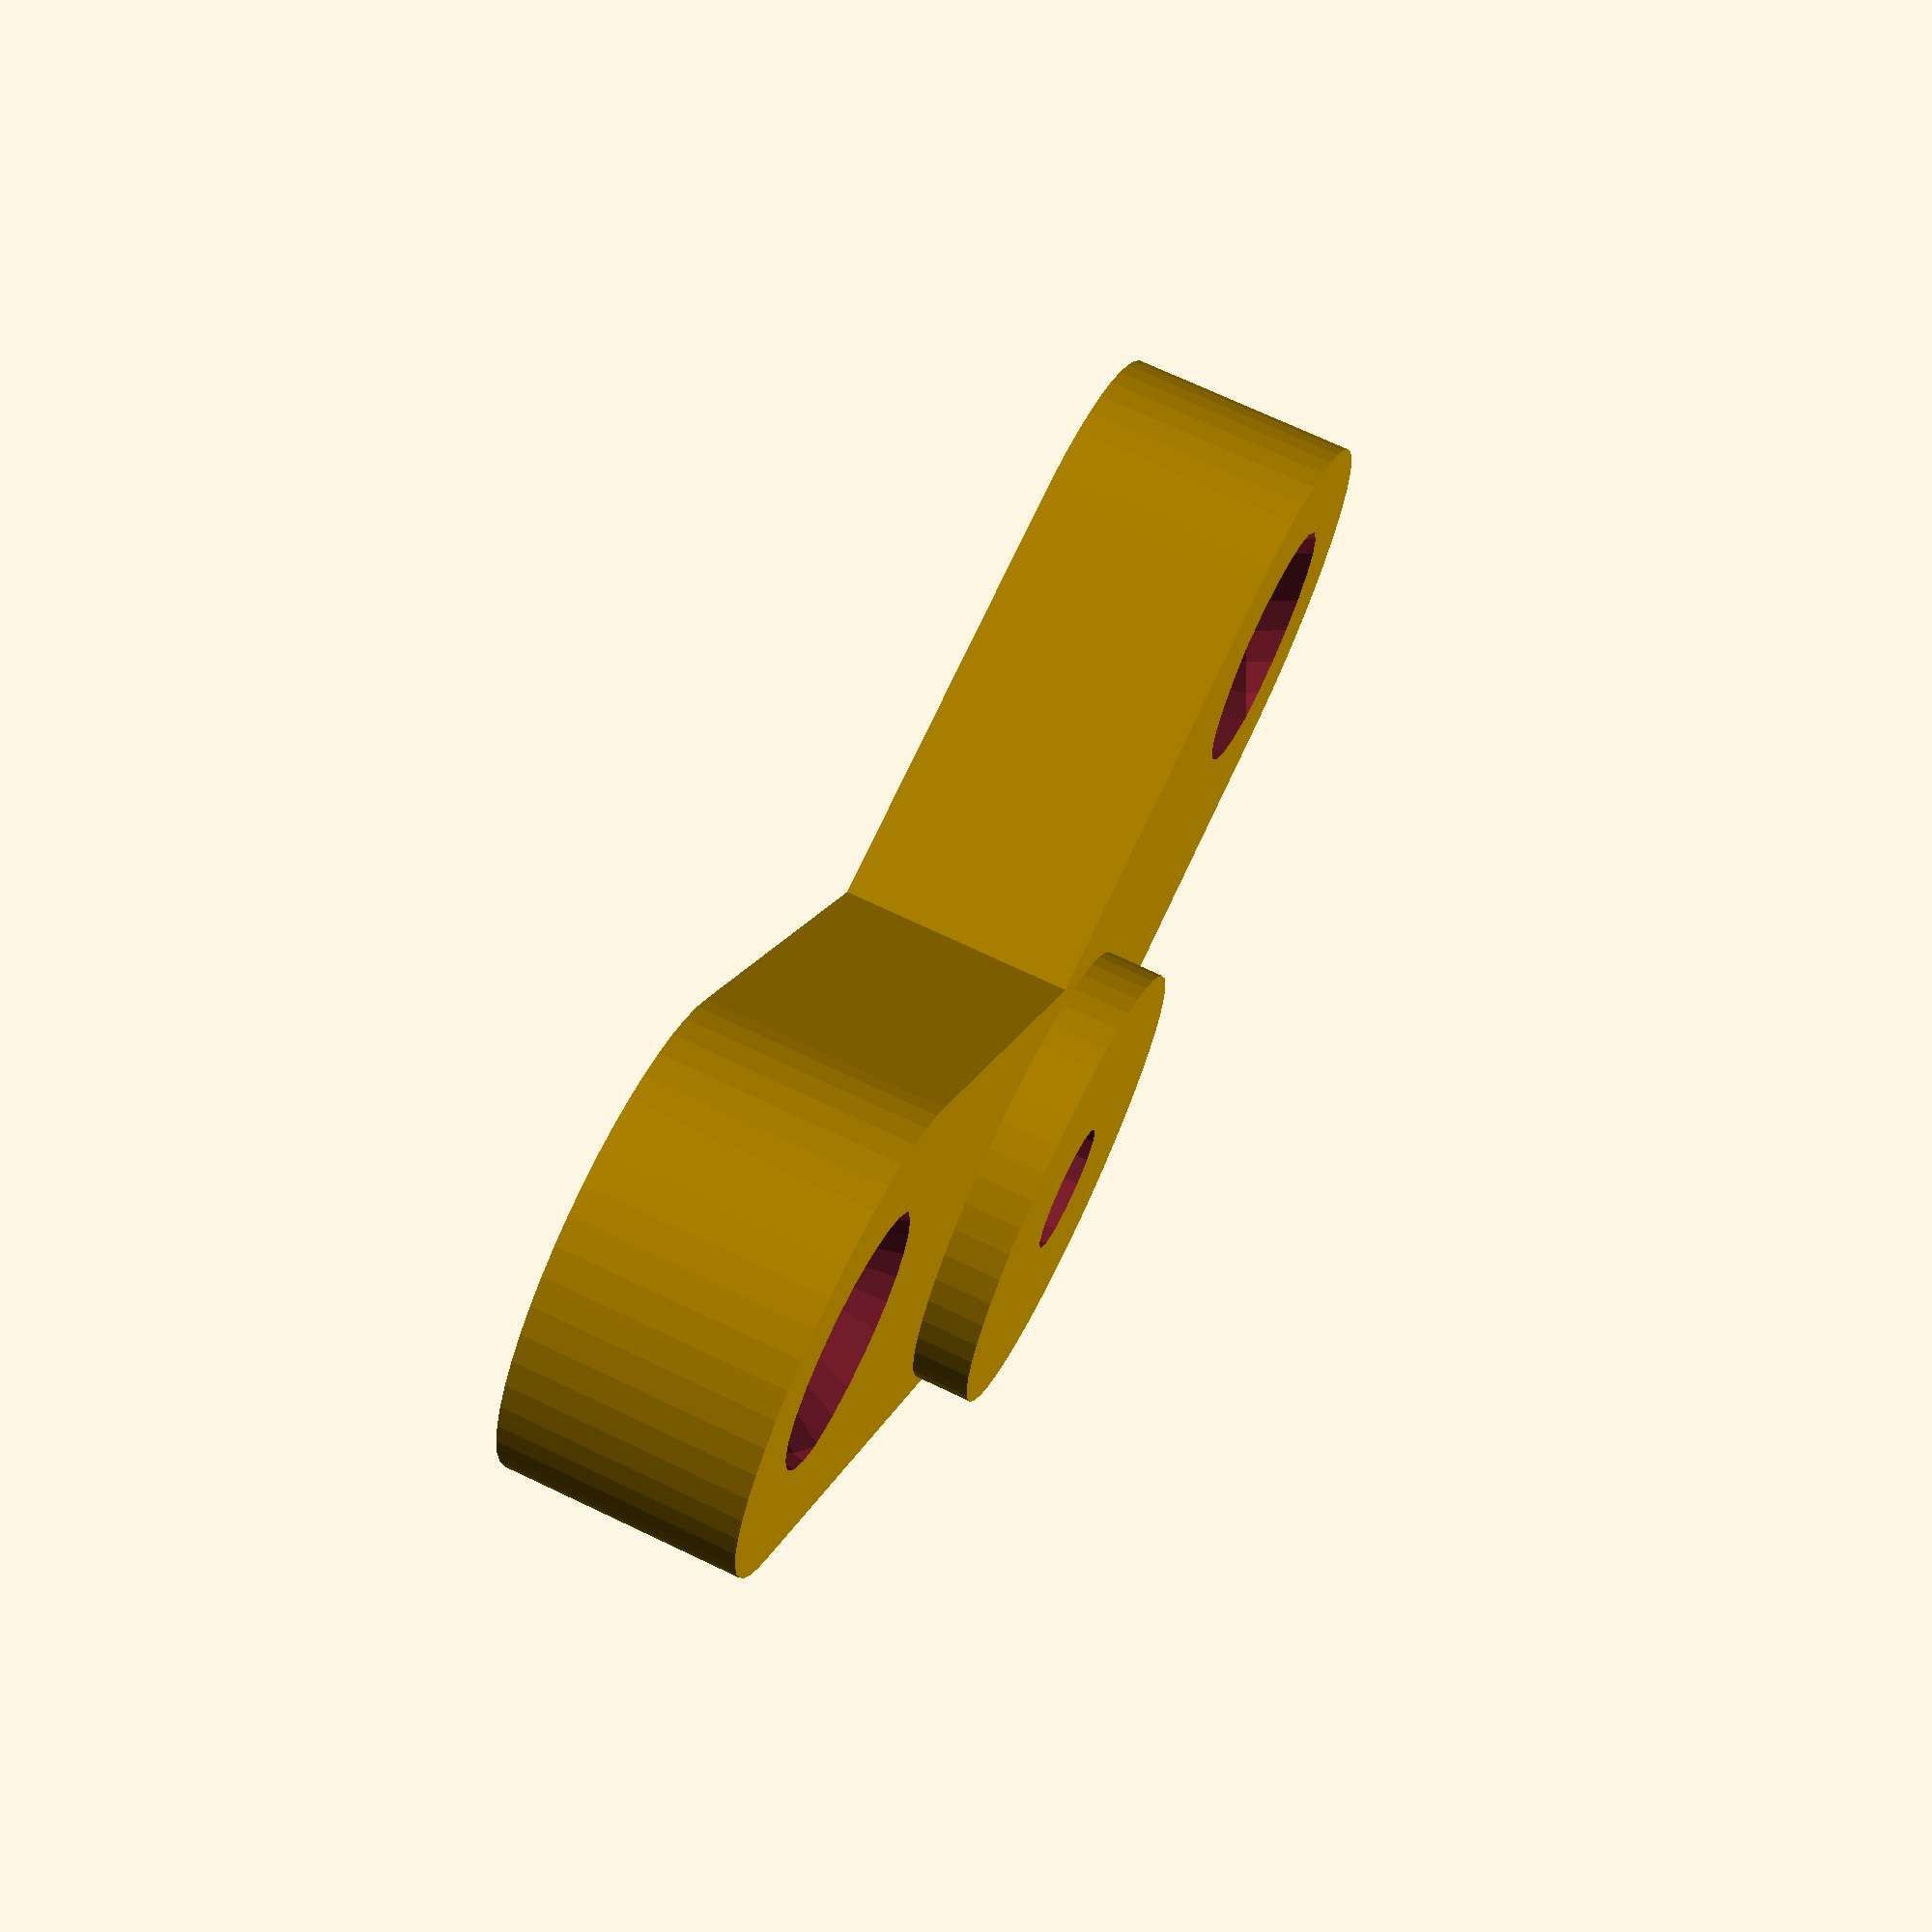
<openscad>
num8slot=4.8;
ep=0.01;

foot_t=8;
shaft_t=10;
foot_l=20;
foot_w=16;
$fa=1;
$fs=1;

m4_slot=4.5;
m4_nut_h=3;
m4_nut_d=8.3;


module num8counter()
//countersink shape
{
    hh=3.6;
    rr=8.6/2;
    translate([0,0,-hh])
    {
        cylinder(r1=num8slot/2,r2=rr,h=hh,$fn=24);
        translate([0,0,-foot_t])cylinder(r1=num8slot/2,r2=num8slot/2,h=hh+foot_t,$fn=24);
        translate([0,0,hh-ep])cylinder(r=rr,h=foot_t,$fn=24);
    }
}

//num8counter();

module foot()
{
    difference()
    {
        union()
        {
            //roundy bit
            translate([foot_l,0,foot_t/2])cylinder(r=foot_w/2,h=foot_t,center=true);
            //squarey bit
            translate([foot_l/2,0,foot_t/2])cube([foot_l,foot_w,foot_t],center=true);
        }
        translate([0,0,(foot_t-3.6)-.8])translate([foot_l,0,foot_t/2])rotate([0,25,0])num8counter();
    }
}
module solids()
{

    foot();
    rotate([0,0,120])foot();
    translate([0,0,shaft_t/2])cylinder(r=foot_w/2,h=shaft_t,center=true);
}
difference()
{
    solids();
    cylinder(r=m4_nut_d/2,h=m4_nut_h*2,center=true,$fn=6);
    translate([0,0,1.5+m4_nut_h*2-ep])cylinder(r1=m4_nut_d/2,r2=.1,h=m4_nut_h*2+3,center=true,$fn=6);
    translate([0,0,ep])cylinder(r=m4_slot/2,h=shaft_t*2,center=true);
}
</openscad>
<views>
elev=290.0 azim=353.7 roll=295.6 proj=p view=solid
</views>
